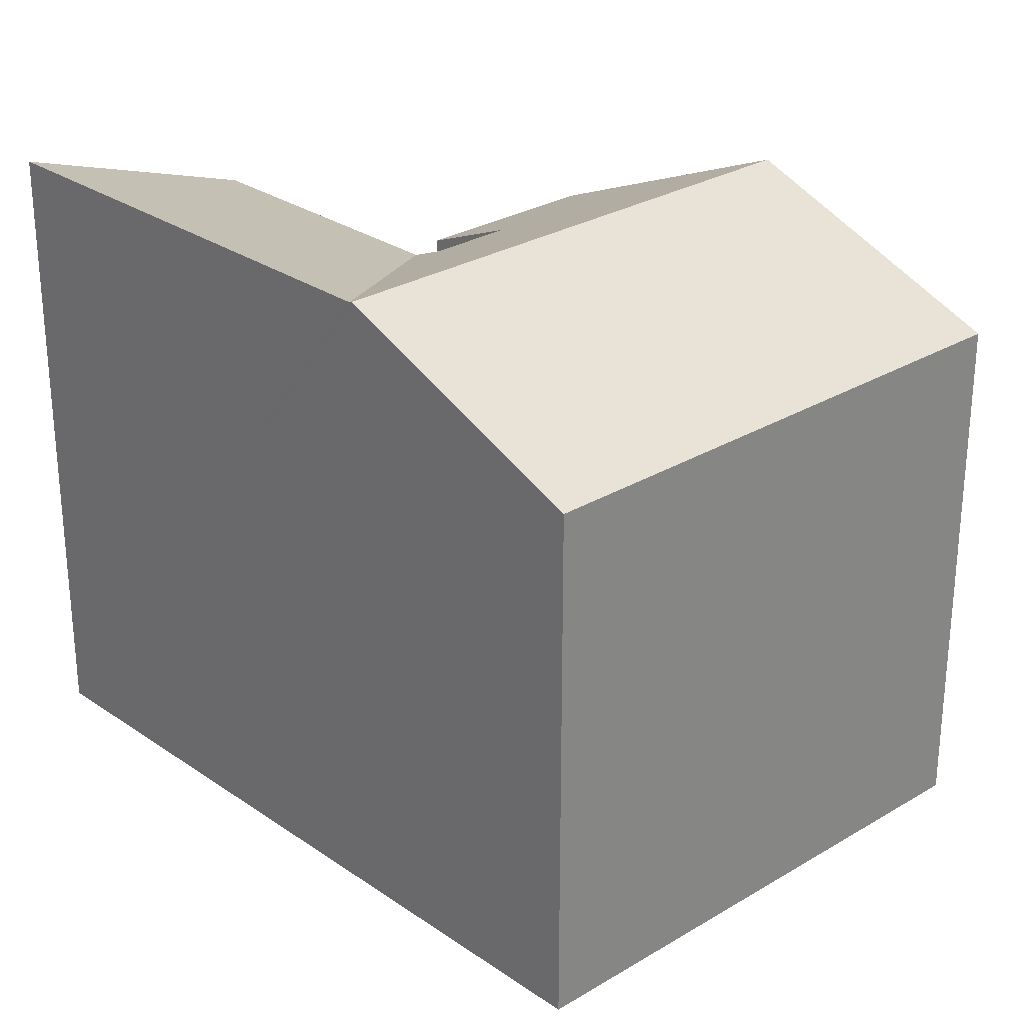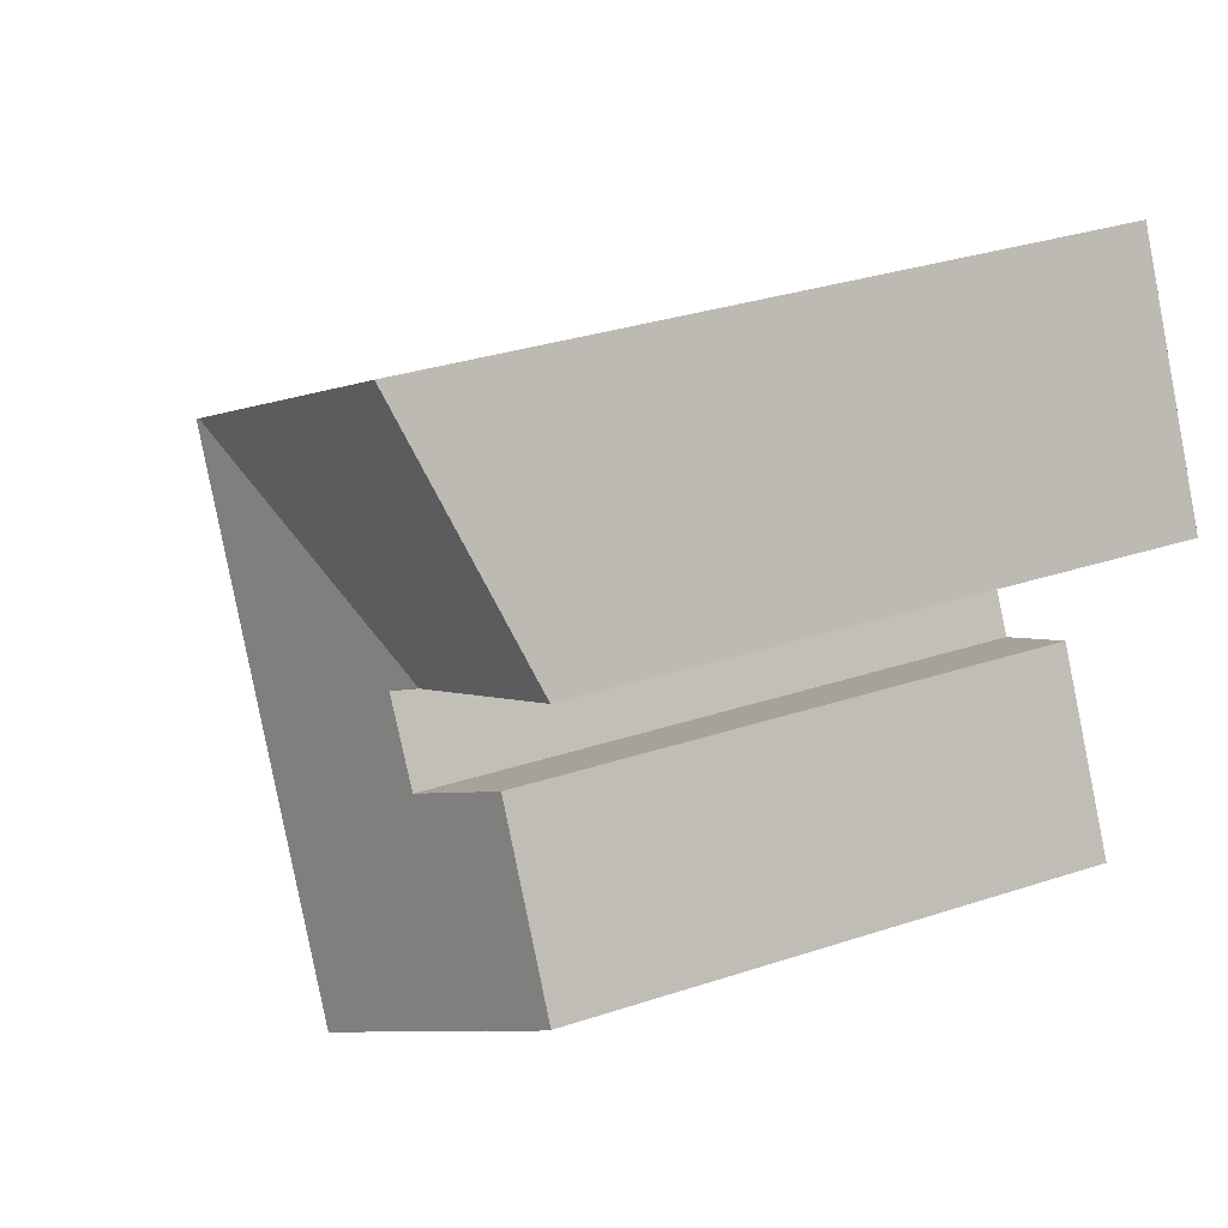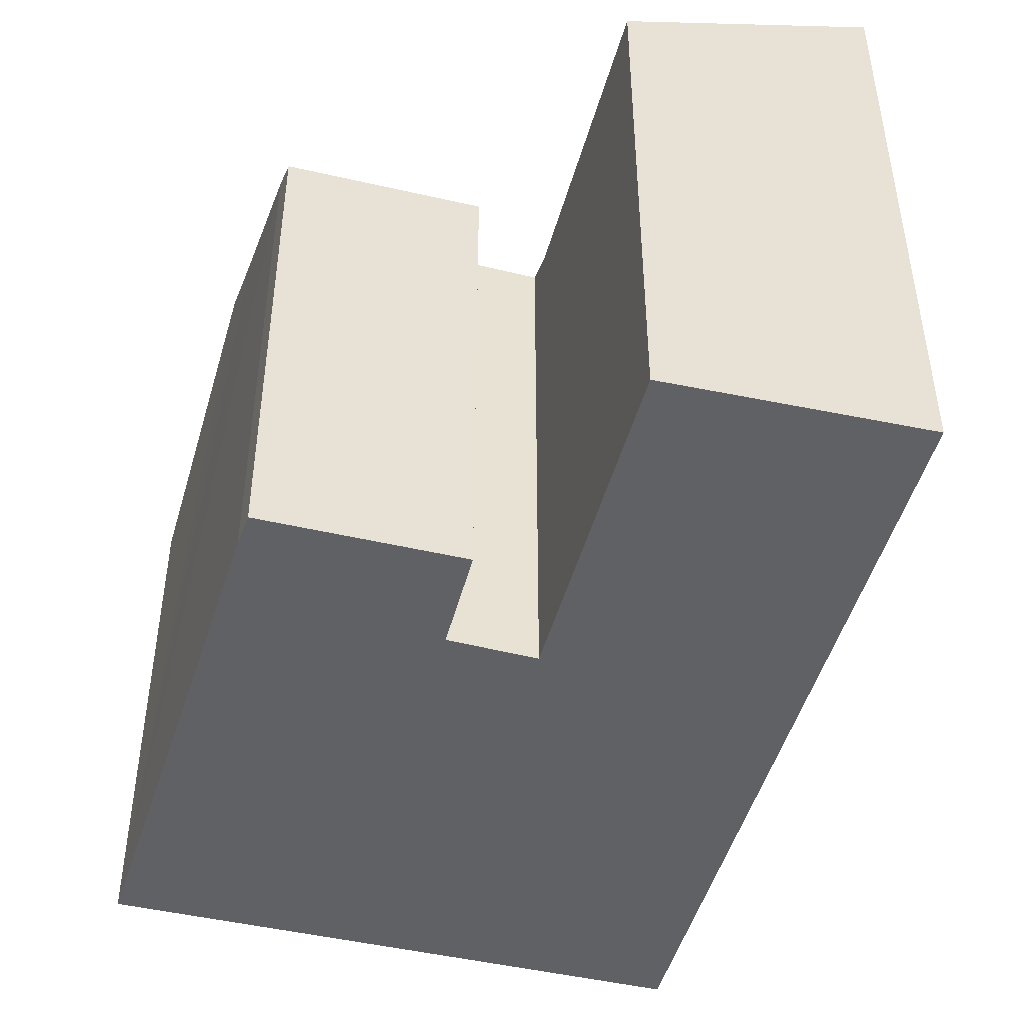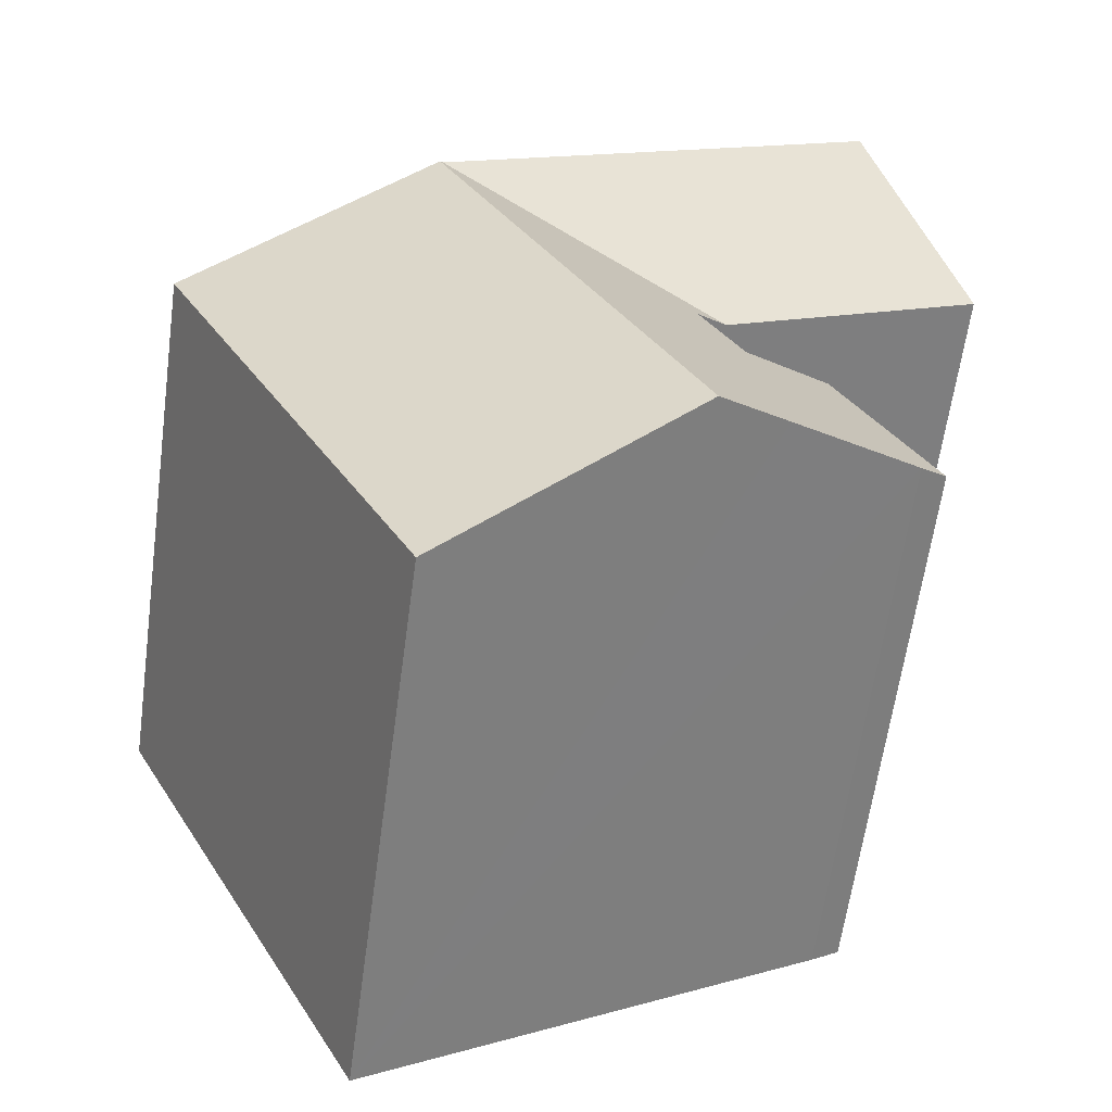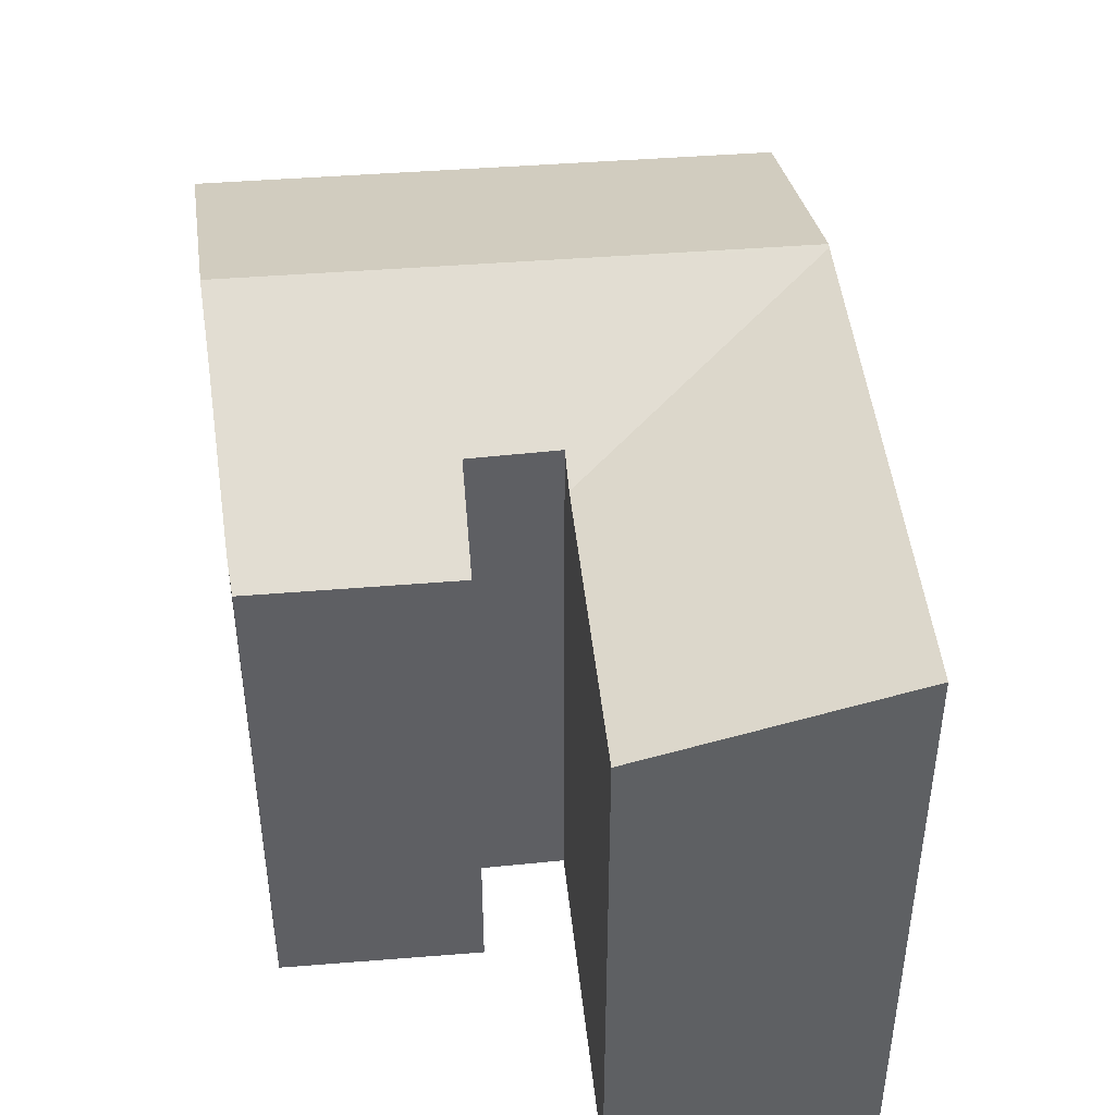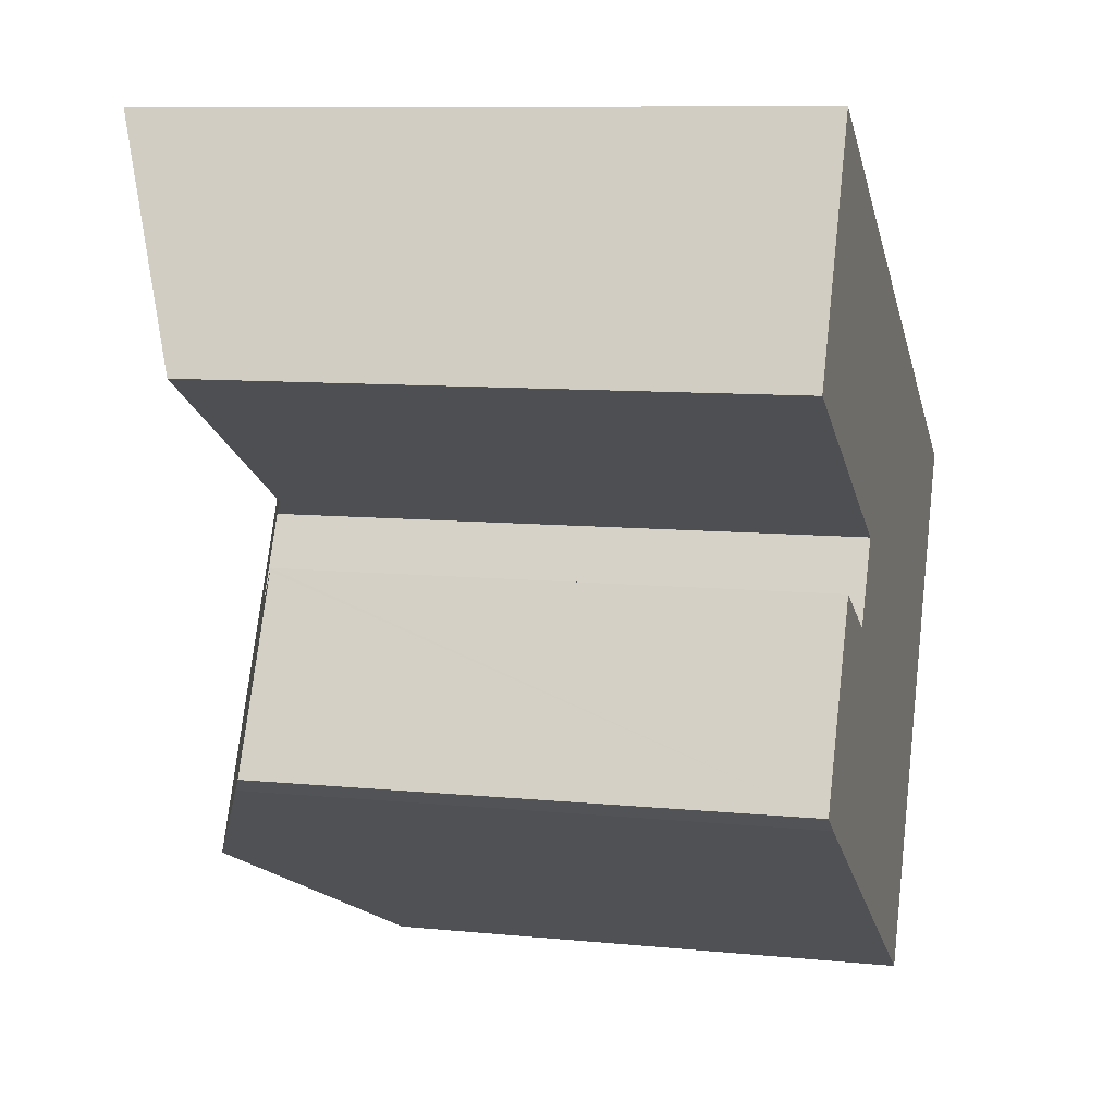
<metadata>
{"format":"obj","ext":"obj","renderer":"f3d","projection":"perspective","resolution":1024,"background":"white","views":[{"elev":27.9,"azim":74.9,"up":"+Y"},{"elev":31.6,"azim":-115.2,"up":"+Z"},{"elev":-48.0,"azim":-77.0,"up":"+Y"},{"elev":-62.3,"azim":172.2,"up":"+Z"},{"elev":46.6,"azim":-67.7,"up":"+Y"},{"elev":9.5,"azim":-75.4,"up":"+Z"}]}
</metadata>
<code>
v  9.477 15.2 -7.606
v  13.13 15.17 -0.346
v  13.21 15.2 -0.385
v  6.999 13.58 -3.773
v  6 13.56 -5.582
v  7.239 15.2 -11.94
v  3.868 12.57 -4.468
v  3.835 12.57 -4.532
v  1.69 12.57 -8.642
v  5.556 14.4 -10.94
v  2.349 12.88 -9.064
v  6.261 13.24 -3.375
v  18.62 12.68 -3.334
v  18.85 12.57 -3.459
v  15.12 12.57 -10.68
v  12.43 12.74 -15.03
v  12.77 12.57 -15.23
v  4.74 13.24 -2.555
v  0 13.23 8.1e-16
v  0.086 13.29 0.178
v  7.473 15.17 2.738
v  2.619 15.17 5.382
v  1.69 5.292e-16 -8.642
v  3.868 2.736e-16 -4.468
v  3.835 2.775e-16 -4.532
v  6.999 2.31e-16 -3.773
v  6 3.418e-16 -5.582
v  2.619 -3.296e-16 5.382
v  0 0 0
v  0.086 -1.09e-17 0.178
v  7.473 -1.677e-16 2.738
v  13.13 2.119e-17 -0.346
v  18.85 2.118e-16 -3.459
v  13.21 2.357e-17 -0.385
v  18.62 2.041e-16 -3.334
v  4.74 1.564e-16 -2.555
v  6.261 2.067e-16 -3.375
v  2.349 5.55e-16 -9.064
v  12.77 9.326e-16 -15.23
v  12.43 9.201e-16 -15.03
v  7.239 7.312e-16 -11.94
v  5.556 6.699e-16 -10.94
v  15.12 6.54e-16 -10.68
g defaultobject
f 1 2 3
f 2 1 4
f 4 1 5
f 5 1 6
f 5 6 7
f 7 6 8
f 8 6 9
f 9 6 10
f 9 10 11
f 12 2 4
f 13 1 3
f 1 13 14
f 1 14 15
f 1 15 6
f 6 15 16
f 16 15 17
f 18 2 12
f 2 18 19
f 2 19 20
f 2 20 21
f 21 20 22
f 23 8 9
f 8 23 7
f 7 23 24
f 24 23 25
f 5 26 4
f 26 5 27
f 20 28 22
f 28 20 19
f 28 19 29
f 28 29 30
f 7 27 5
f 27 7 24
f 28 21 22
f 21 28 2
f 2 28 3
f 3 28 13
f 13 28 31
f 13 31 14
f 14 31 32
f 14 32 33
f 33 32 34
f 33 34 35
f 26 12 4
f 12 26 18
f 18 26 19
f 19 26 36
f 19 36 29
f 36 26 37
f 38 9 11
f 9 38 23
f 39 16 17
f 16 39 6
f 6 39 10
f 10 39 11
f 11 39 38
f 38 39 40
f 38 40 41
f 38 41 42
f 33 15 14
f 15 33 17
f 17 33 39
f 39 33 43
f 32 26 27
f 26 32 31
f 26 31 37
f 37 31 36
f 36 31 29
f 29 31 28
f 29 28 30
f 43 40 39
f 40 43 41
f 41 43 33
f 41 33 35
f 41 35 34
f 41 34 42
f 42 34 32
f 42 32 38
f 38 32 27
f 38 27 24
f 38 24 25
f 38 25 23

</code>
